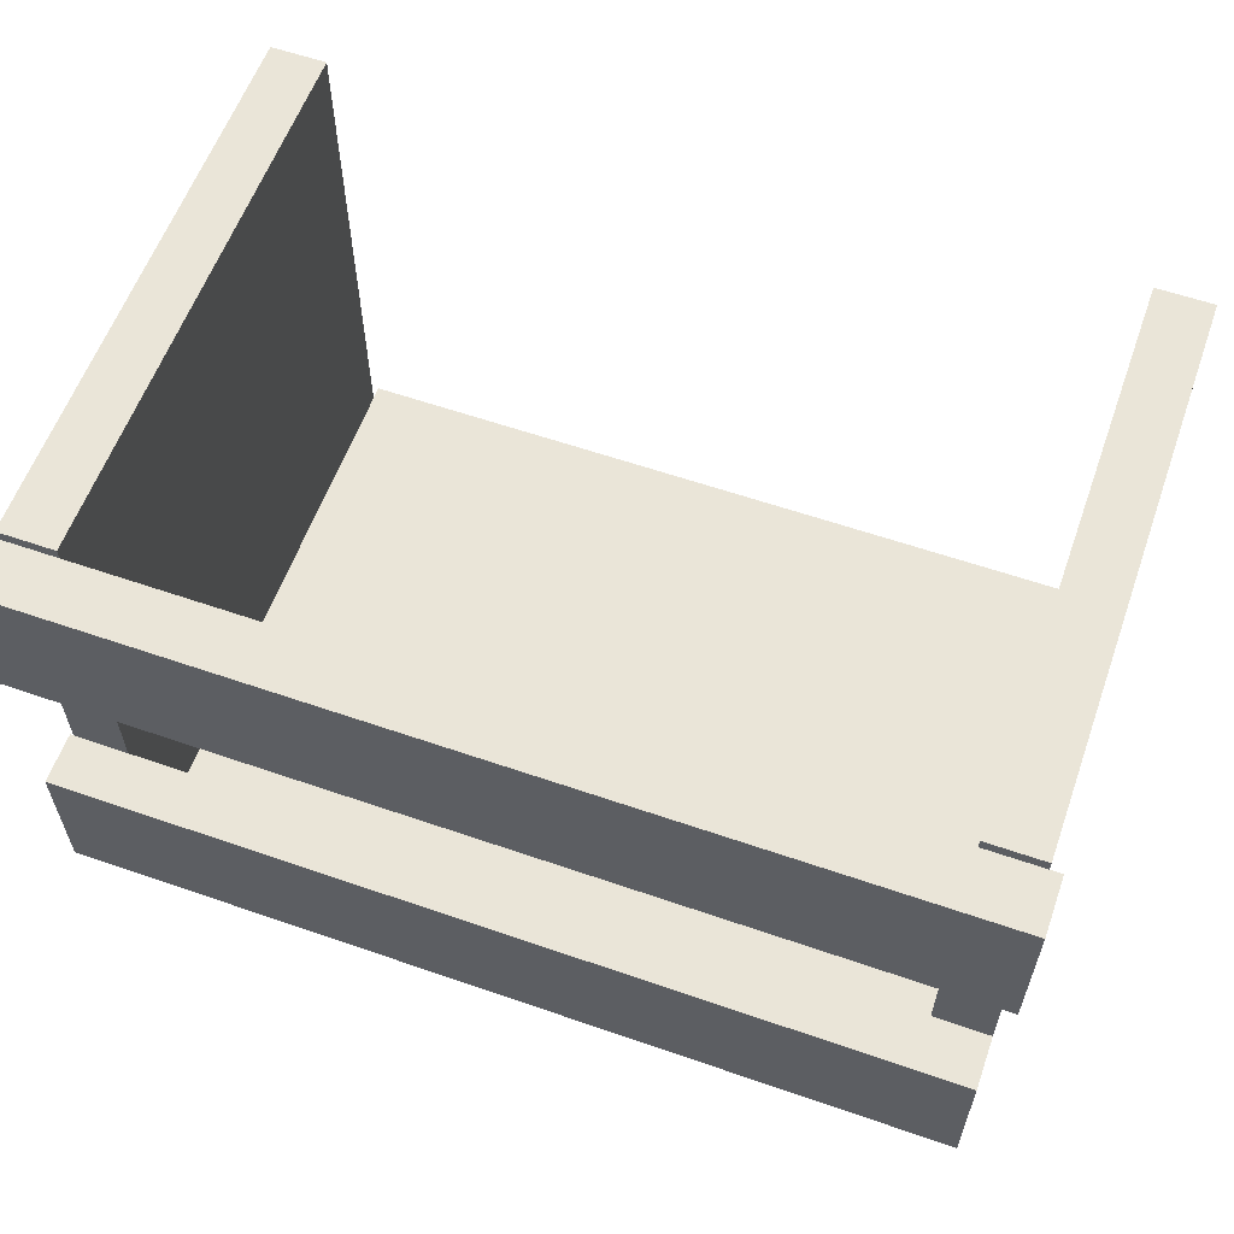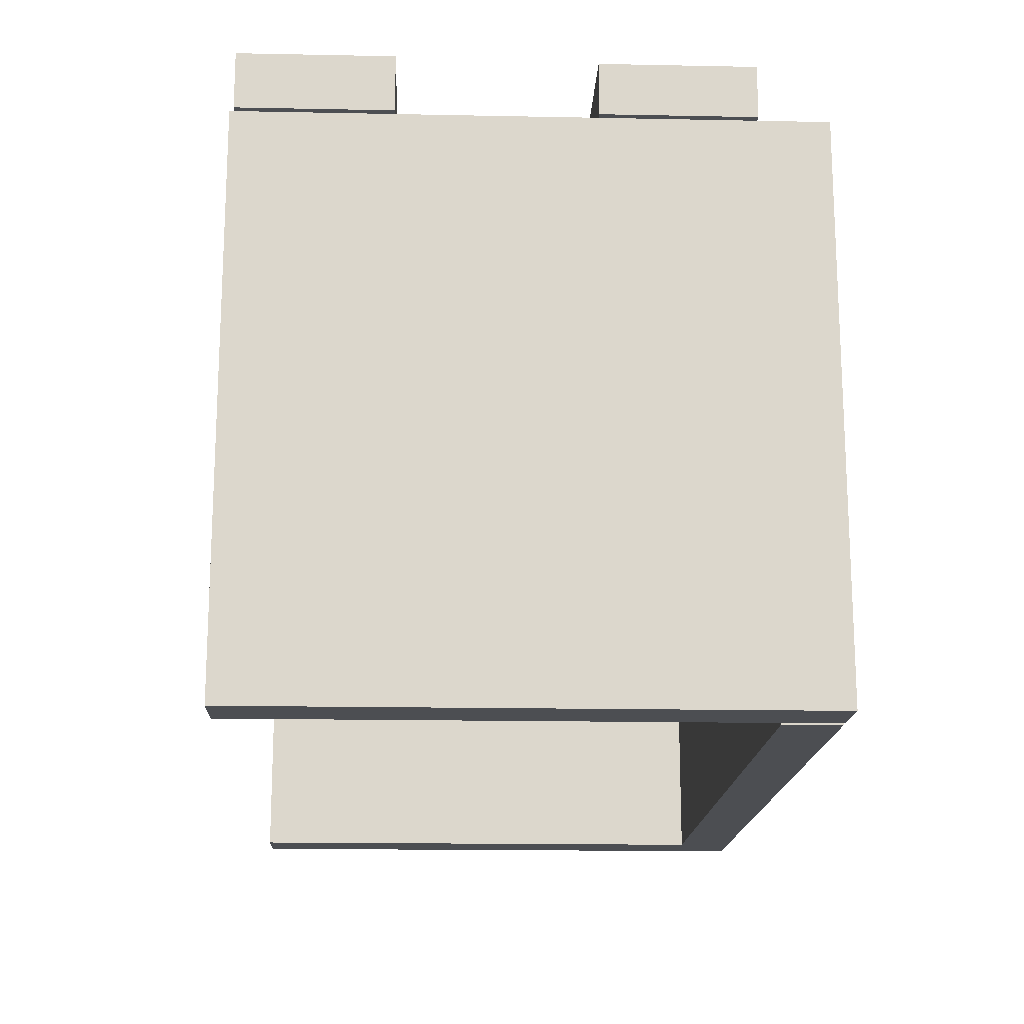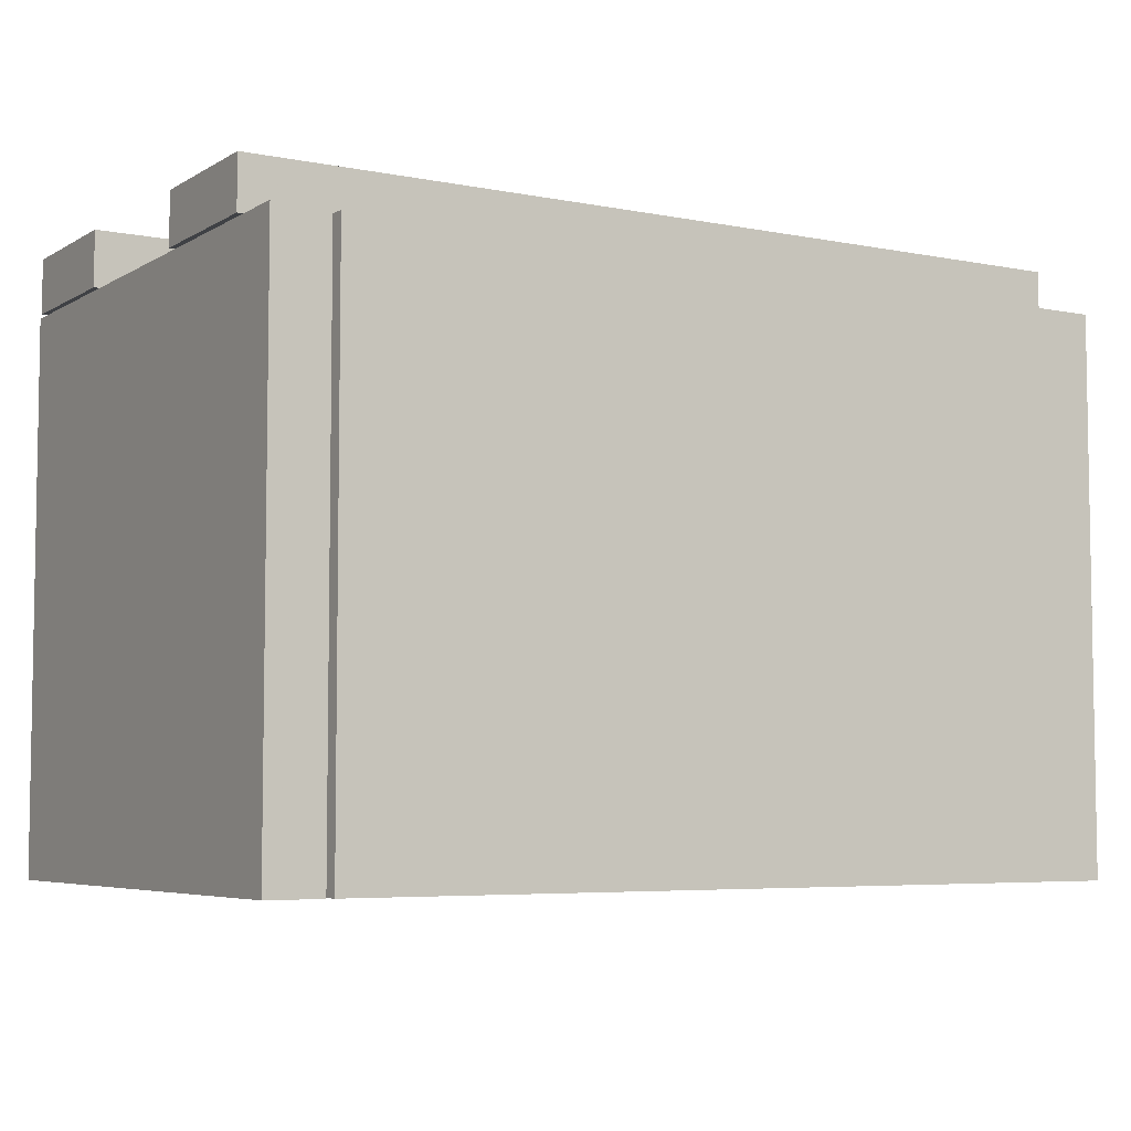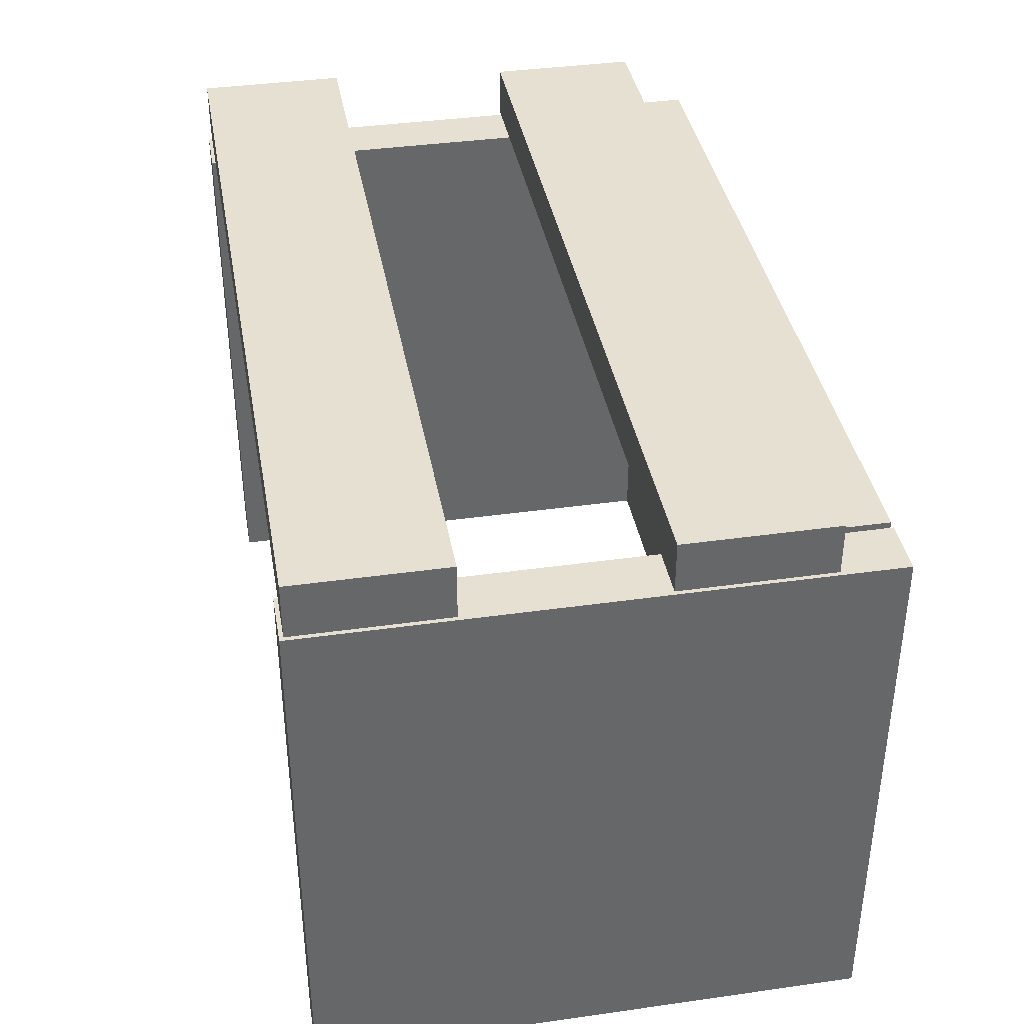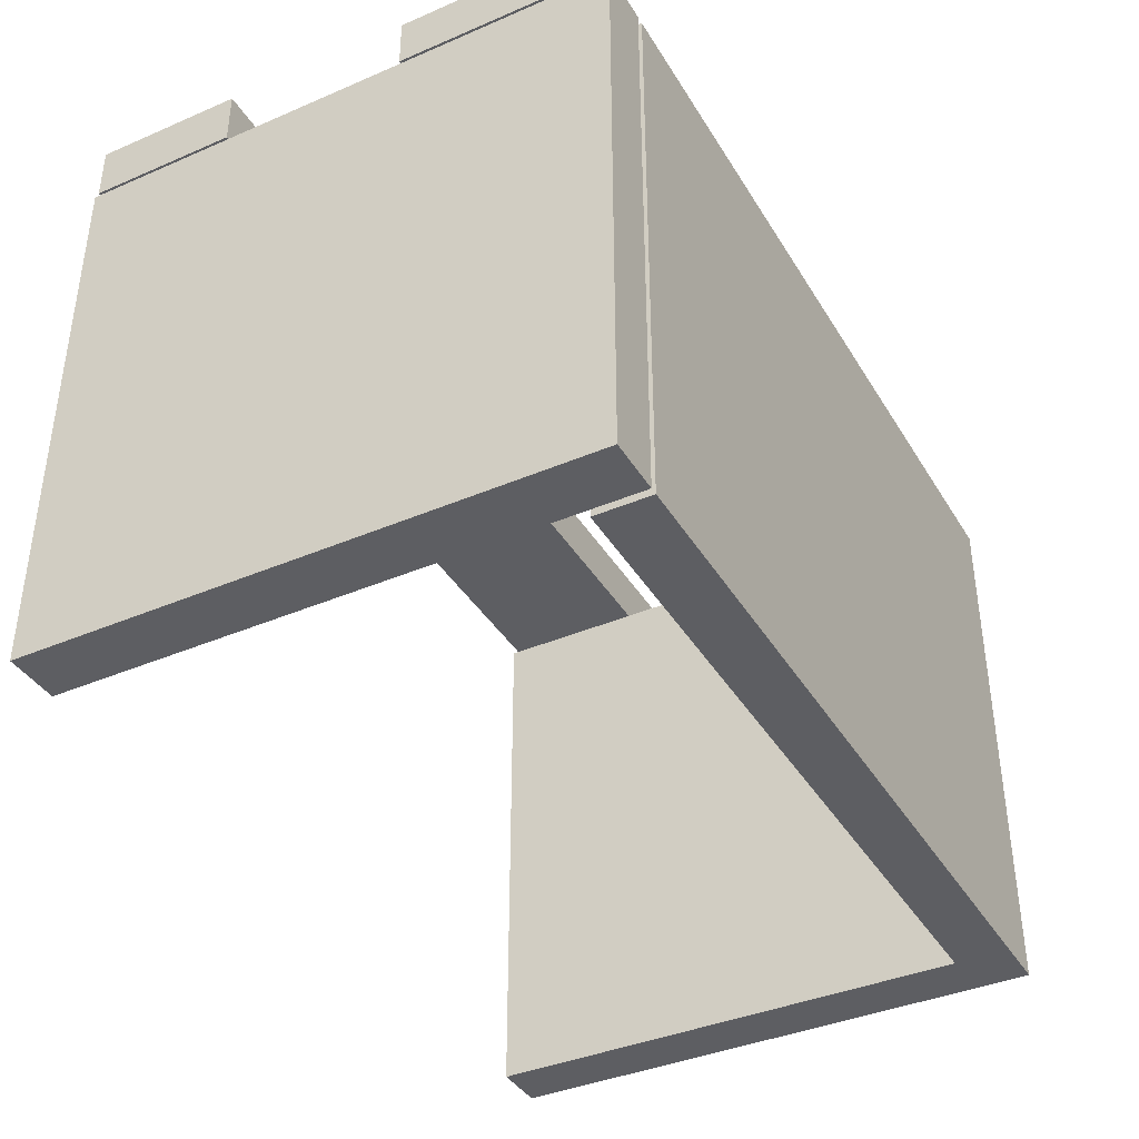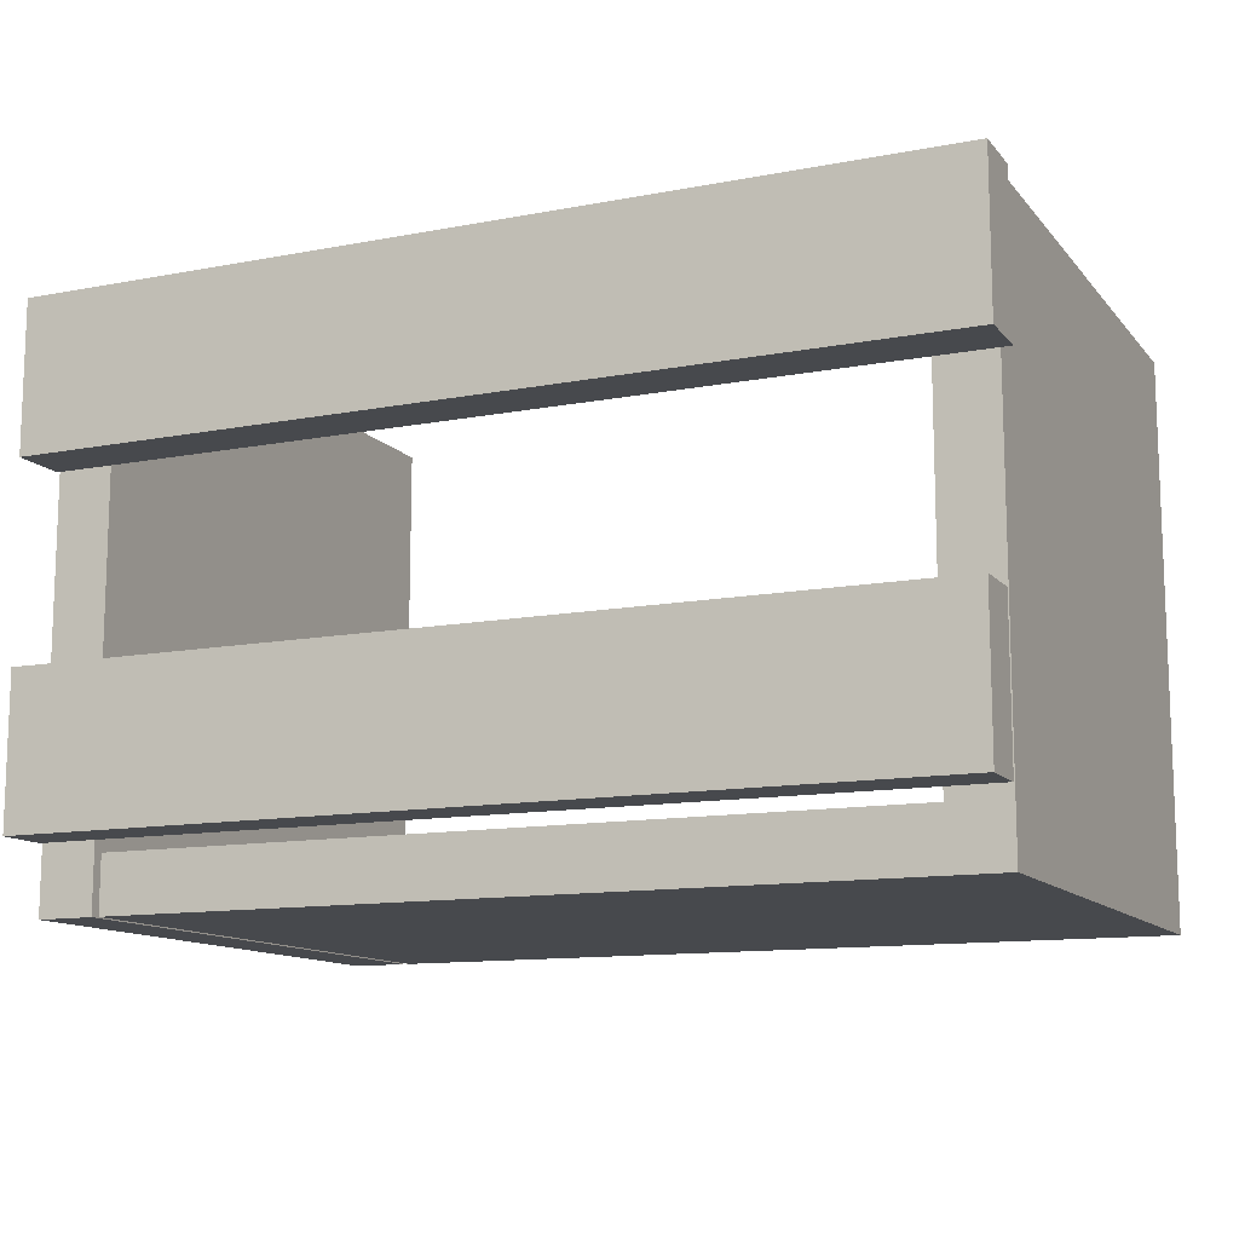
<metadata>
{"format":"obj","ext":"obj","renderer":"f3d","projection":"perspective","resolution":1024,"background":"white","views":[{"elev":59.3,"azim":-160.4,"up":"+Z"},{"elev":-16.7,"azim":87.7,"up":"+Y"},{"elev":-5.6,"azim":148.8,"up":"+Y"},{"elev":38.5,"azim":79.9,"up":"+Y"},{"elev":-39.1,"azim":118.2,"up":"+Y"},{"elev":-12.2,"azim":-155.8,"up":"+Z"}]}
</metadata>
<code>
o obj_0
v 135 		104 		18
v 135 		104 		58
v 135 		90 		58
v 135 		90 		18
v 135 		105 		109
v 135 		105 		149
v 135 		90 		149
v 135 		90 		109
v 135 		-61 		150
v 135 		-61 		0
v 135 		89 		0
v 135 		89 		150
v 120 		89 		150
v 120 		-61 		150
v 120 		89 		0
v 120 		-61 		0
v -102 		89 		150
v 118 		-61 		15
v -102 		-61 		150
v 118 		89 		15
v -87 		89 		15
v -87 		-61 		15
v 118 		-61 		0
v -102 		-61 		0
v -102 		89 		0
v 118 		89 		0
v -102 		104 		58
v -102 		90 		58
v -102 		90 		18
v -102 		104 		18
v -105 		105 		149
v -105 		105 		109
v -87 		-61 		150
v -105 		90 		109
v -105 		90 		149
v -87 		89 		150
g group_0_14860437
f 1 2 3
f 1 3 4
f 5 6 7
f 5 7 8
f 9 10 11
f 9 11 12
f 14 15 16
f 11 15 12
f 13 12 15
f 13 15 14
f 12 13 14
f 12 14 9
f 20 21 22
f 20 22 18
f 2 27 3
f 23 24 25
f 23 25 26
f 29 1 4
f 25 21 26
f 20 26 21
f 23 22 24
f 18 22 23
f 3 29 4
f 10 16 15
f 10 15 11
f 10 9 14
f 16 10 14
f 29 30 1
f 27 1 30
f 7 35 8
f 34 8 35
f 18 23 26
f 18 26 20
f 6 5 32
f 31 32 34
f 31 34 35
f 6 32 31
f 36 22 21
f 33 22 36
f 36 17 19
f 36 19 33
f 27 30 29
f 27 29 28
f 25 17 21
f 36 21 17
f 33 19 22
f 24 22 19
f 35 7 31
f 17 25 24
f 17 24 19
f 6 31 7
f 27 28 3
f 28 29 3
f 27 2 1
f 8 34 32
f 8 32 5

</code>
